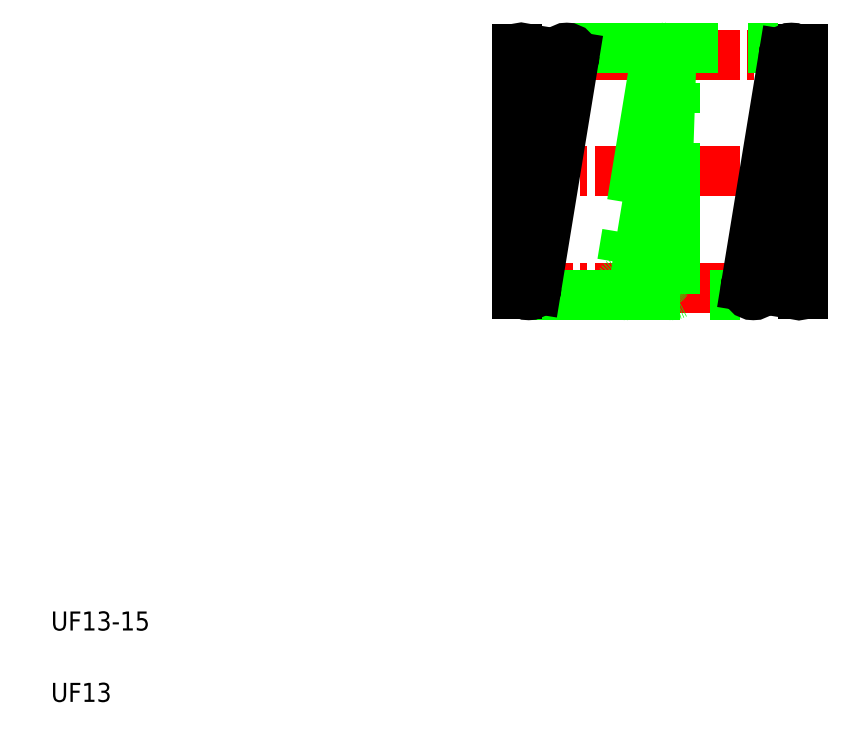
<metadata>
{"format":"dxf","ext":"dxf","renderer":"ezdxf+matplotlib","layout":"modelspace","background":"white","min_lineweight":24,"dpi":150}
</metadata>
<code>
0
SECTION
2
ENTITIES
0
LINE
8
CENTER
10
26.69
20
30.37
30
0
11
42.54
21
30.37
31
0
0
LINE
8
CENTER
10
26.69
20
36.47
30
0
11
42.54
21
36.47
31
0
0
LINE
8
CENTER
10
26.69
20
24.27
30
0
11
42.54
21
24.27
31
0
0
LINE
8
0
10
29.6
20
36.87
30
0
11
41.4
21
36.87
31
0
0
LINE
8
0
10
27.6
20
23.87
30
0
11
39.4
21
23.87
31
0
0
LINE
8
0
10
34.31
20
36.53
30
0
11
32.31
21
24.33
31
0
0
LINE
8
0
10
33.1
20
24.2
30
0
11
35.1
21
36.4
31
0
0
LINE
8
0
10
35.1
20
36.45
30
0
11
34.7
21
24.28
31
0
0
LINE
8
0
10
27.2
20
24.28
30
0
11
27.6
21
36.45
31
0
0
LINE
8
0
10
29.21
20
36.53
30
0
11
27.21
21
24.33
31
0
0
LINE
8
0
10
30
20
36.4
30
0
11
28
21
24.2
31
0
0
LINE
8
0
10
35.3
20
23.92
30
0
11
35.3
21
36.81
31
0
0
LINE
8
0
10
27
20
36.81
30
0
11
27
21
23.92
31
0
0
TEXT
8
0
10
2.5
20
6.25
30
0
40
1
1
UF13-15
0
TEXT
8
0
10
2.5
20
2.5
30
0
40
1
1
UF13
0
CIRCLE
8
0
10
27.6
20
24.27
30
0
40
0.4
0
ARC
8
0
10
26.8
20
24.27
30
0
40
0.4
50
300
51
60
0
LINE
8
0
10
30.55
20
23.87
30
0
11
30.55
21
23.87
31
0
0
CIRCLE
8
0
10
32.7
20
24.27
30
0
40
0.4
0
LINE
8
0
10
33.5
20
23.87
30
0
11
33.5
21
23.87
31
0
0
ARC
8
0
10
35.1
20
24.27
30
0
40
0.4
50
60
51
300
0
ARC
8
0
10
27.2
20
36.47
30
0
40
0.4
50
240
51
120
0
CIRCLE
8
0
10
29.6
20
36.47
30
0
40
0.4
0
CIRCLE
8
0
10
34.7
20
36.47
30
0
40
0.4
0
ARC
8
0
10
35.5
20
36.47
30
0
40
0.4
50
120
51
240
0
LINE
8
0
10
41.01
20
36.53
30
0
11
39.01
21
24.33
31
0
0
LINE
8
0
10
42
20
36.81
30
0
11
42
21
23.92
31
0
0
LINE
8
0
10
39.8
20
24.2
30
0
11
41.8
21
36.4
31
0
0
LINE
8
0
10
41.8
20
36.45
30
0
11
41.4
21
24.28
31
0
0
LINE
8
0
10
42
20
23.92
30
0
11
42
21
36.81
31
0
0
CIRCLE
8
0
10
39.4
20
24.27
30
0
40
0.4
0
ARC
8
0
10
41.8
20
24.27
30
0
40
0.4
50
60
51
300
0
CIRCLE
8
0
10
41.4
20
36.47
30
0
40
0.4
0
ARC
8
0
10
42.2
20
36.47
30
0
40
0.4
50
120
51
240
0
ENDSEC
0
EOF

</code>
